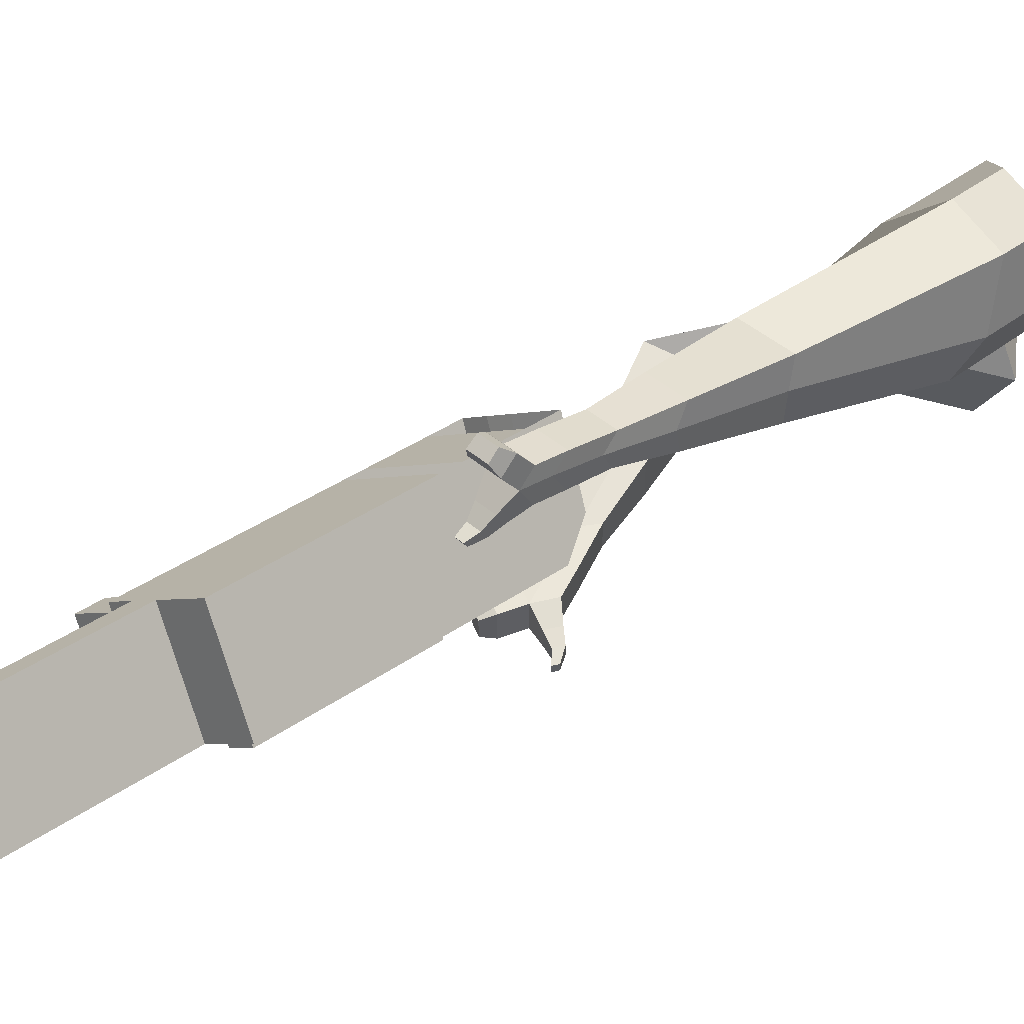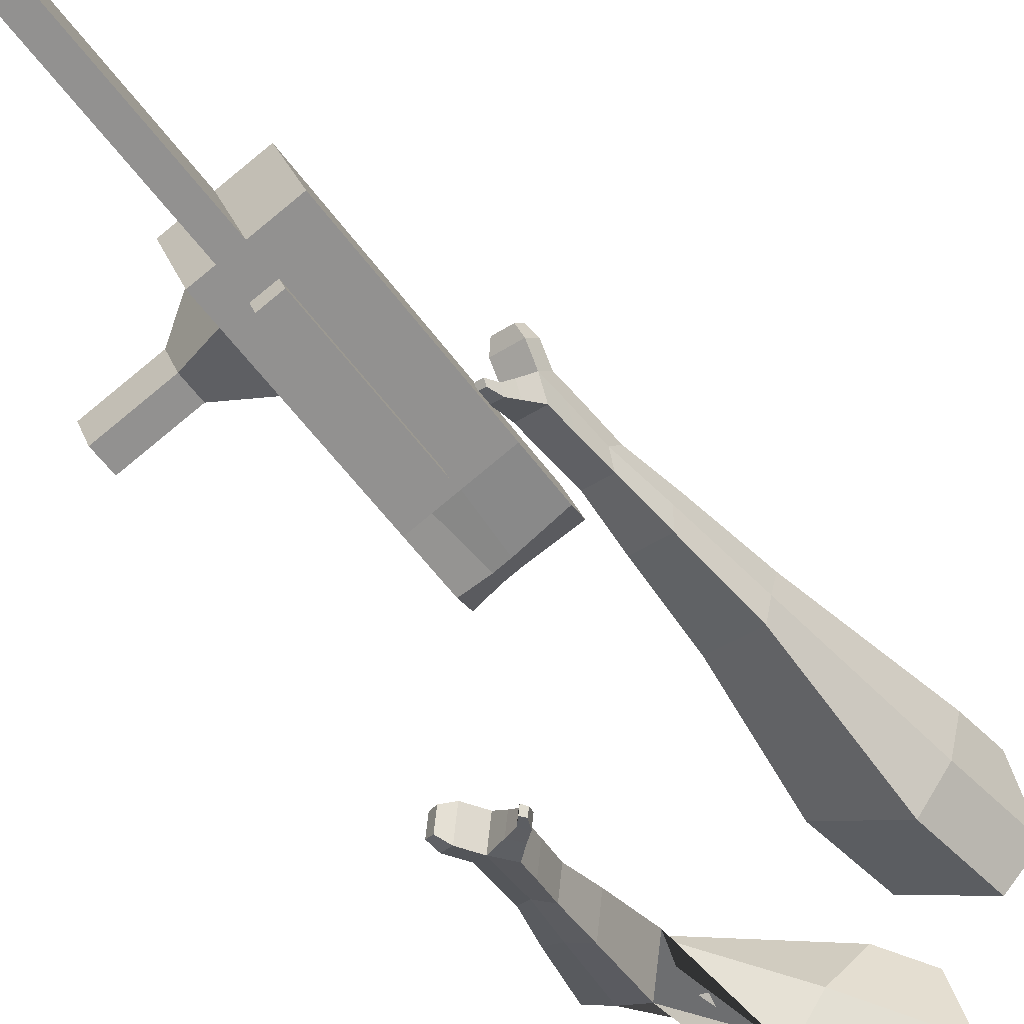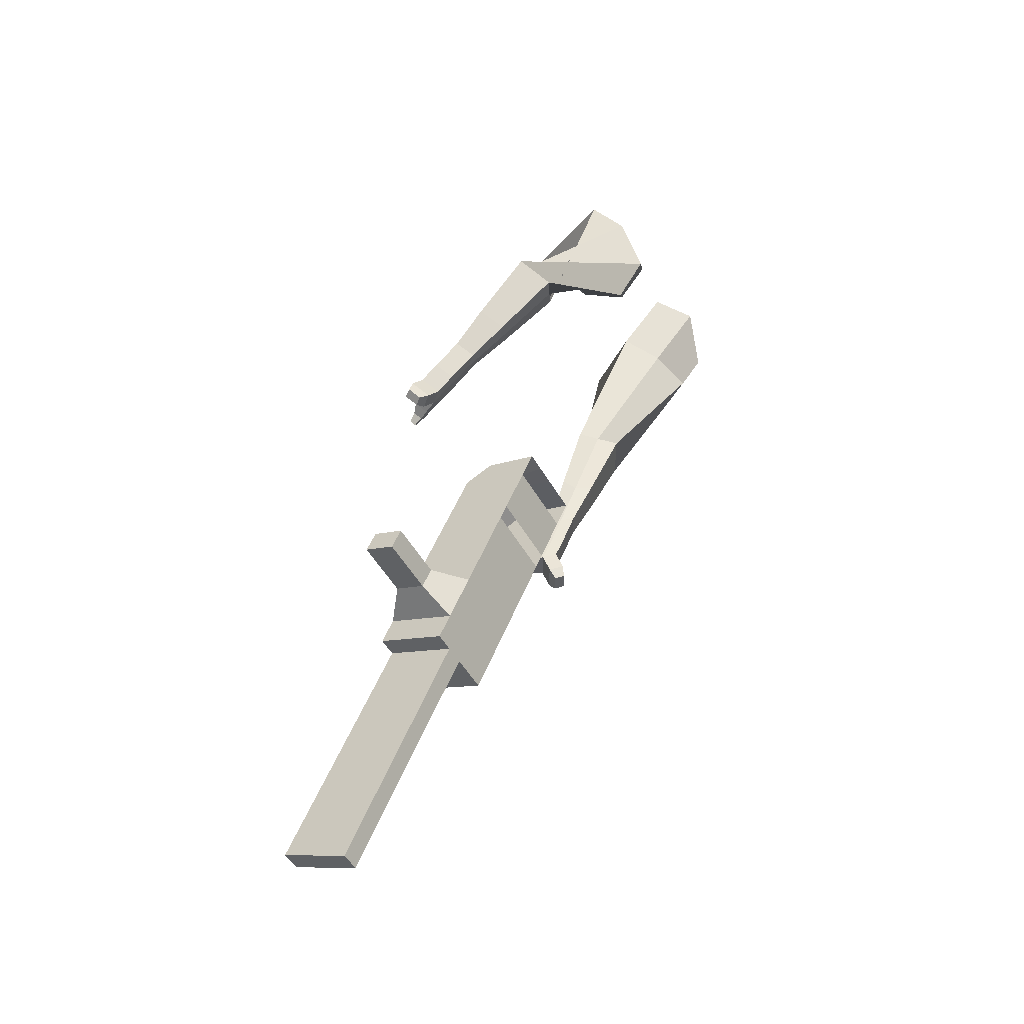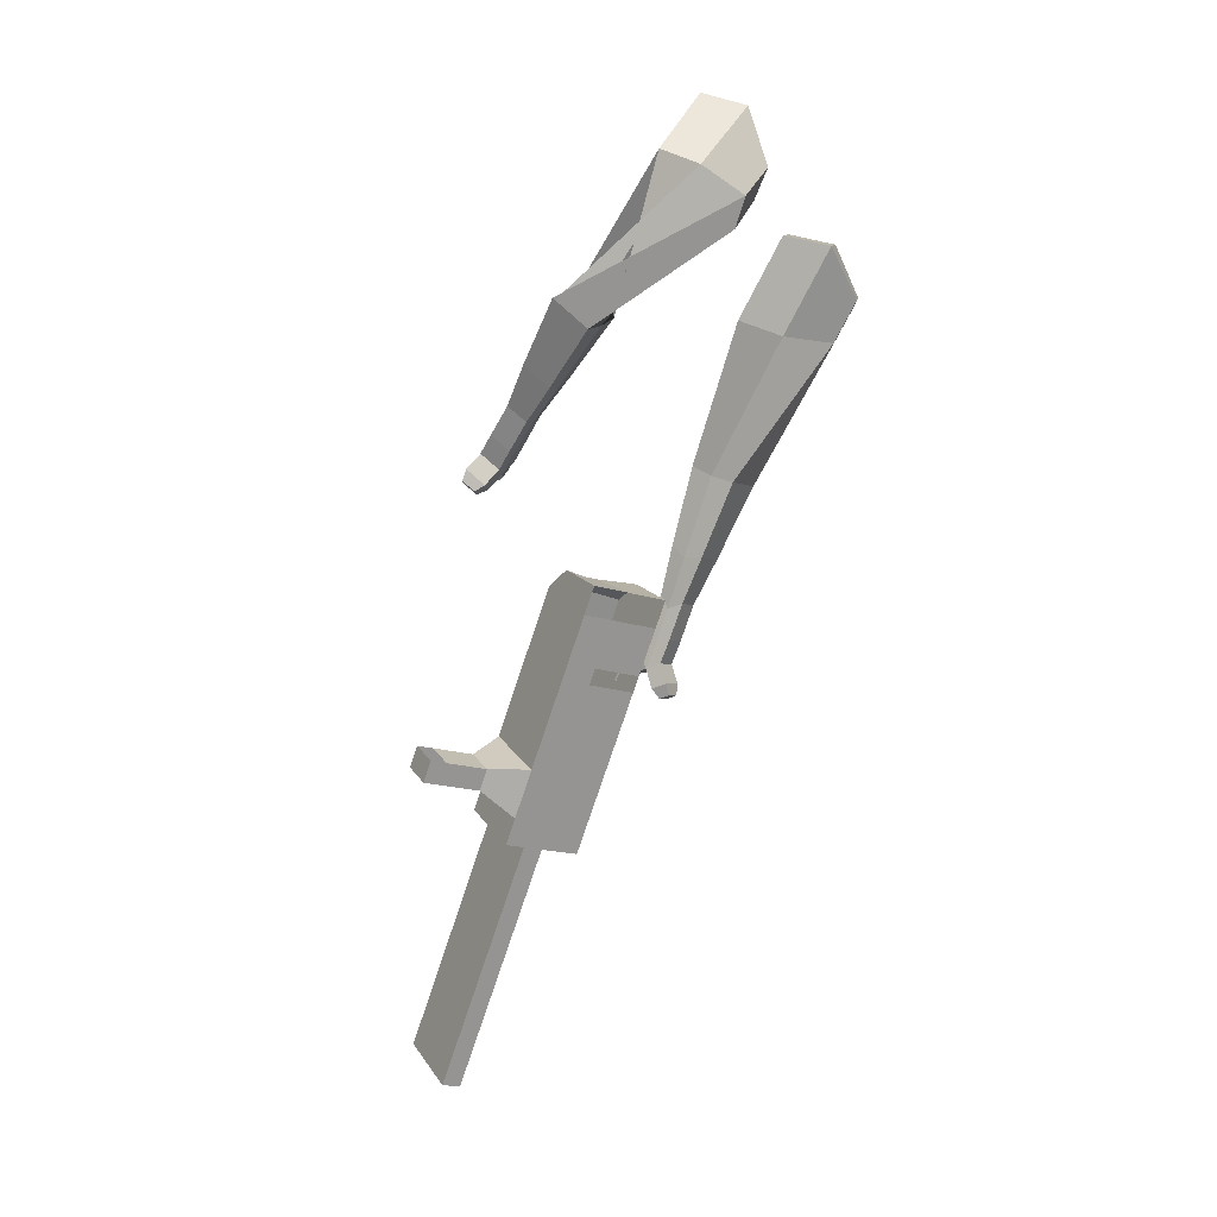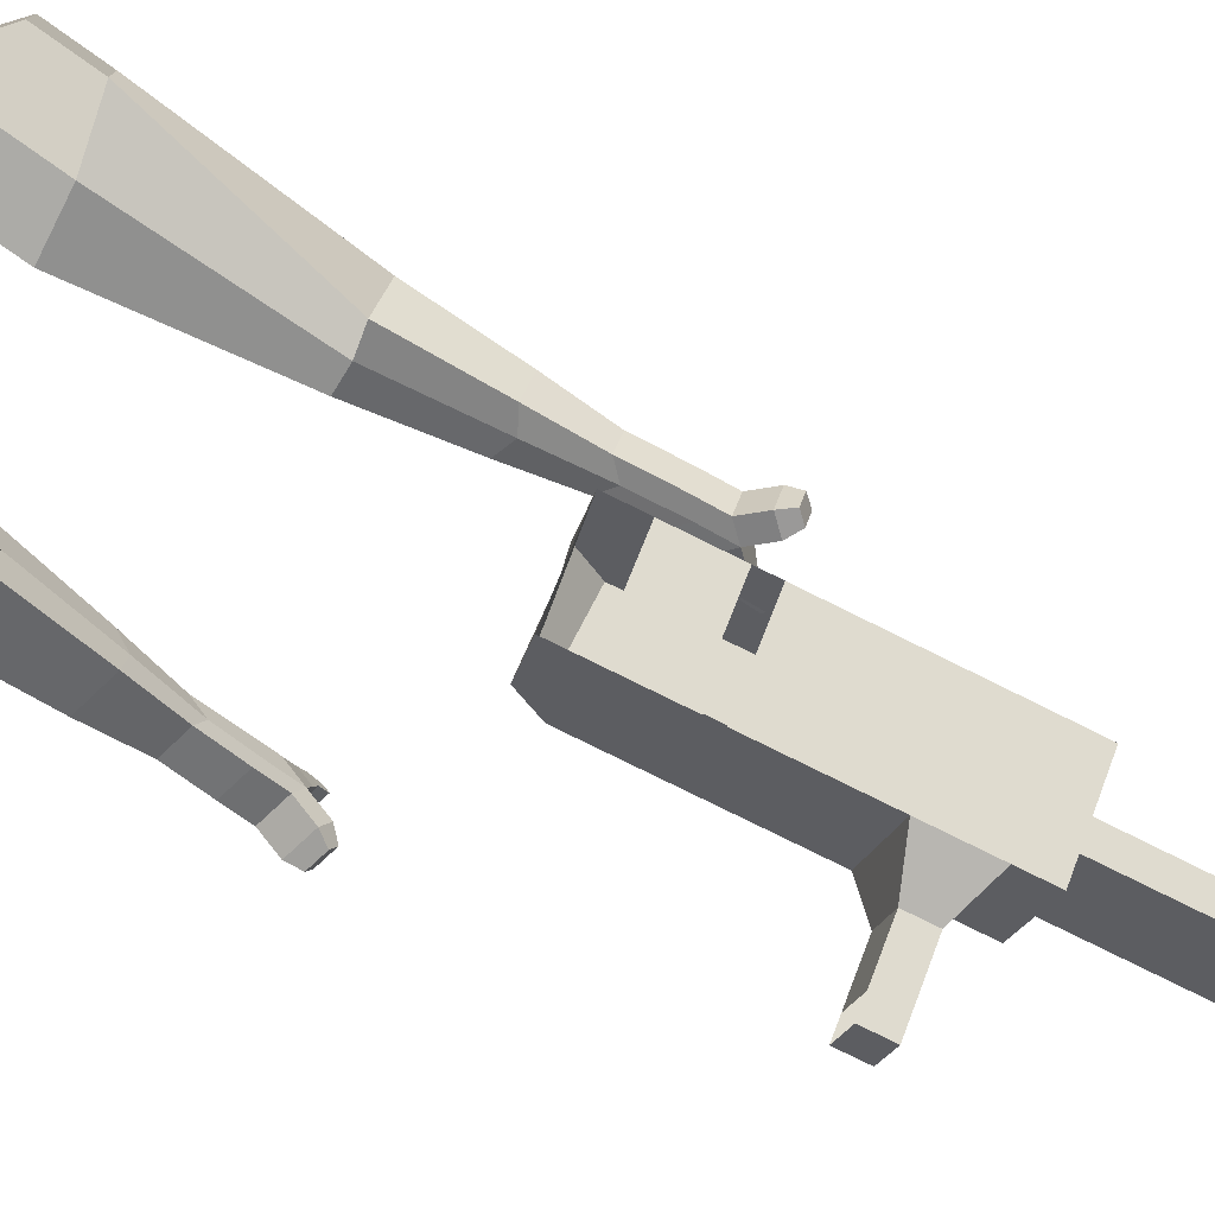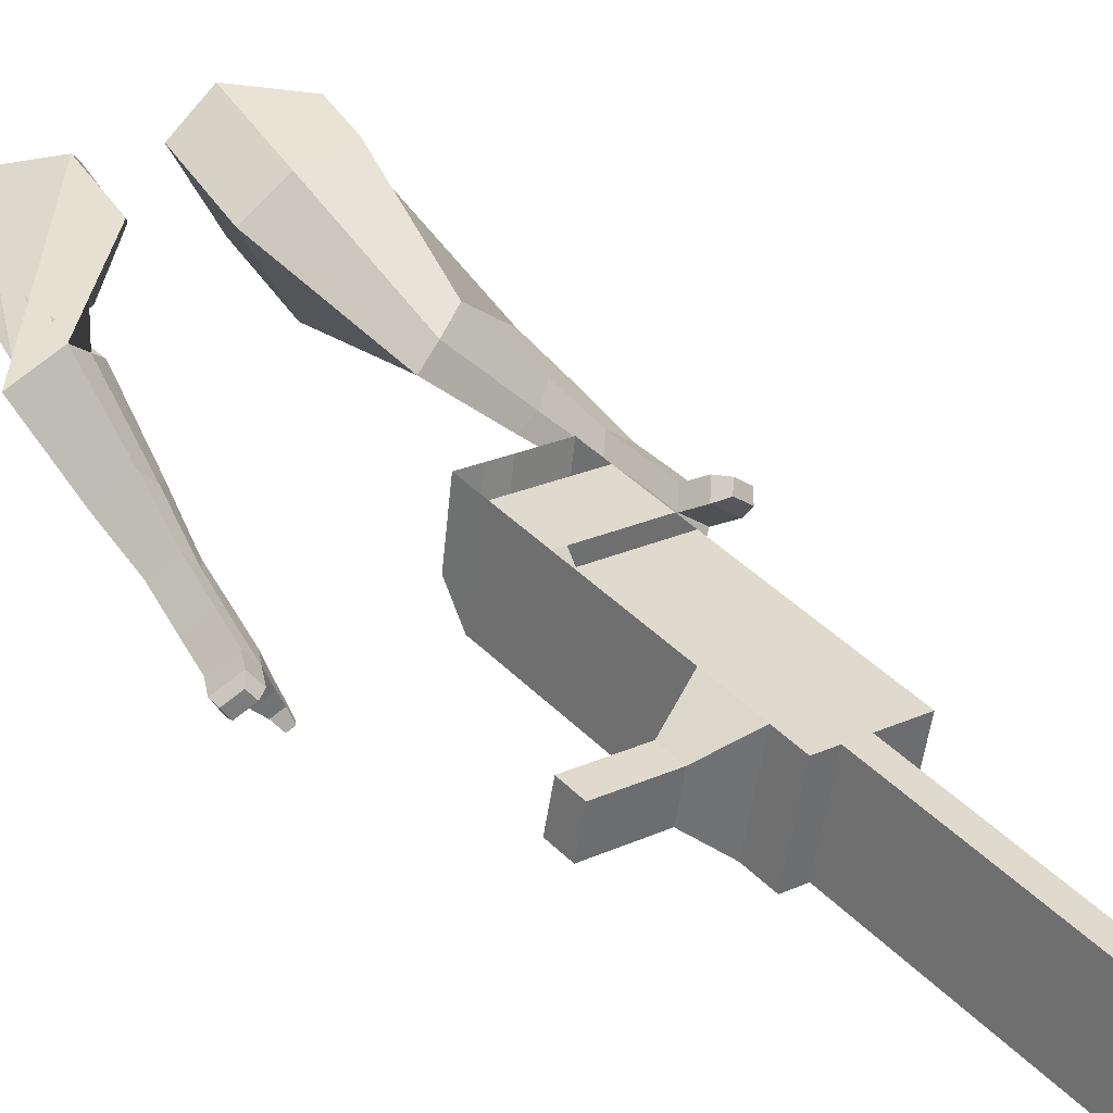
<metadata>
{"format":"obj","ext":"obj","renderer":"f3d","projection":"perspective","resolution":1024,"background":"white","views":[{"elev":3.3,"azim":-144.0,"up":"+Y"},{"elev":-78.7,"azim":-151.9,"up":"+Y"},{"elev":-40.3,"azim":115.5,"up":"+Z"},{"elev":2.6,"azim":144.4,"up":"+Z"},{"elev":56.4,"azim":99.3,"up":"+Y"},{"elev":14.3,"azim":129.4,"up":"+Y"}]}
</metadata>
<code>
o Cube.046_Cube.010
v -29.92 89.61 -1260
v -60.66 -117.6 -1192
v 3.751 16.81 -1466
v -26.99 -190.4 -1397
v -245.6 107.8 -1302
v -276.3 -99.46 -1234
v -211.9 34.98 -1507
v -242.6 -172.3 -1439
v -76.29 189.8 -977.6
v -107 -17.4 -909.2
v -322.7 0.7677 -951
v -291.9 208 -1019
v -97.27 235.2 -849.7
v -128 27.96 -781.2
v -343.6 46.13 -823.1
v -312.9 253.4 -891.5
v -109.7 262 -774.1
v -129.8 106.8 -736.9
v -345.4 124.9 -778.7
v -325.3 280.2 -815.9
v -69.05 174.2 -1022
v -99.79 -33.04 -953.3
v -284.7 192.4 -1064
v -315.4 -14.87 -995.1
v -8.137 42.51 -1393
v -38.87 -164.7 -1325
v -223.8 60.68 -1435
v -254.5 -146.6 -1366
v -104.1 25.9 -1486
v -134.8 -181.3 -1418
v -137.7 98.7 -1281
v -168.5 -108.5 -1213
v -184.1 198.9 -998.5
v -214.8 -8.318 -930.1
v -205.1 244.3 -870.6
v -227.3 49.13 -793.2
v -217.5 271.1 -795
v -228.5 102.3 -763.4
v -207.6 -23.96 -974.2
v -176.9 183.3 -1043
v -146.7 -155.6 -1346
v -116 51.6 -1414
v -50.16 21.35 -1476
v -114.6 -113.1 -1202
v -160.9 -12.86 -919.6
v -191 46.07 -786.2
v -192.2 99.2 -756.3
v -123 178.7 -1032
v -62.05 47.05 -1404
v -80.89 -185.9 -1408
v -83.83 94.15 -1271
v -130.2 194.4 -988.1
v -151.2 239.7 -860.1
v -163.6 266.5 -784.6
v -153.7 -28.5 -963.7
v -92.78 -160.2 -1335
v -159.5 -67.3 -950.9
v -213.4 -62.76 -961.4
v -98.54 -199 -1322
v -152.4 -194.4 -1333
v -174.2 -147.3 -1200
v -120.3 -151.9 -1189
v 68.12 -9.813 -1319
v 58.48 11.01 -1261
v 44.89 -80.63 -1230
v 54.53 -101.5 -1289
v 114.7 -13.74 -1310
v 105.1 7.086 -1252
v 91.49 -84.55 -1221
v 101.1 -105.4 -1280
v 186 -19.75 -1296
v 176.4 1.077 -1238
v 162.8 -90.56 -1207
v 172.4 -111.4 -1266
v 231.9 -23.62 -1288
v 222.3 -2.79 -1229
v 208.7 -94.43 -1199
v 218.3 -115.3 -1257
v 29.73 -425 -2082
v -24.18 -420.5 -2092
v 6.559 -213.3 -2161
v 60.47 -217.8 -2150
f 25 26 4 3
f 29 30 8 7
f 27 28 6 5
f 22 21 9 10
f 42 27 5 31
f 56 26 2 44
f 10 9 13 14
f 55 22 10 45
f 23 24 11 12
f 46 14 18 47
f 45 10 14 46
f 12 11 15 16
f 33 12 16 35
f 54 47 18 17
f 16 15 19 20
f 14 13 17 18
f 5 6 24 23
f 44 2 22 55
f 31 5 23 40
f 2 1 21 22
f 50 4 26 56
f 29 7 27 42
f 7 8 28 27
f 26 25 63 66
f 43 29 42 49
f 8 30 41 28
f 51 31 40 48
f 6 32 39 24
f 20 19 38 37
f 52 33 35 53
f 11 34 36 15
f 15 36 38 19
f 24 39 34 11
f 28 41 32 6
f 49 42 31 51
f 30 29 81 80
f 3 4 50 43
f 25 49 51 1
f 9 52 53 13
f 1 51 48 21
f 3 43 49 25
f 30 50 56 41
f 32 41 60 61
f 37 38 47 54
f 34 45 46 36
f 36 46 47 38
f 39 55 45 34
f 55 39 58 57
f 61 62 57 58
f 60 59 62 61
f 39 32 61 58
f 44 55 57 62
f 41 56 59 60
f 56 44 62 59
f 66 63 67 70
f 1 2 65 64
f 2 26 66 65
f 25 1 64 63
f 69 70 74 73
f 64 65 69 68
f 65 66 70 69
f 63 64 68 67
f 73 74 78 77
f 67 68 72 71
f 70 67 71 74
f 68 69 73 72
f 76 77 78 75
f 71 72 76 75
f 74 71 75 78
f 82 79 80 81
f 50 30 80 79
f 43 50 79 82
f 29 43 82 81
o Cube.048_Cube.024
v -464.5 587.2 114.5
v -630.3 414.2 146.1
v -400.1 487 -95.78
v -568.1 313 -65.36
v -652.8 656.5 -43.84
v -737.8 567.8 -27.61
v -619.8 605.1 -151.7
v -704.5 516.6 -135.3
v -505.3 253.8 -473.6
v -391.9 309.2 -463.7
v -440.9 417.4 -507.4
v -554.3 362 -517.3
v -449.8 215.5 -679.4
v -366.5 256.2 -672.1
v -402.5 335.8 -704.2
v -485.9 295 -711.5
v -414.1 194.1 -808.8
v -353.2 223.9 -803.4
v -379.5 282 -826.9
v -440.4 252.3 -832.2
v -481.7 567.7 -138.1
v -658.5 384.6 -105.2
v -550.1 674.2 85.04
v -726.1 490.6 118.7
v -411.7 363.4 -490.5
v -532.1 304.6 -501
v -377.8 292 -705.6
v -466.3 248.8 -713.3
v -358.5 246.3 -840.4
v -423.2 214.7 -846.1
v -392.2 164.9 -895.5
v -331.3 194.7 -890.2
v -336.7 219.3 -938.3
v -401.4 187.7 -944
v -418.6 224.9 -928.5
v -357.7 254.6 -923.1
v -377 145 -958.4
v -316.1 174.8 -953
v -321.5 199.4 -1001
v -386.2 167.8 -1007
v -403.4 205 -991.3
v -342.5 234.8 -985.9
v -347.4 117.3 -987.4
v -308.1 136.4 -983.9
v -311.7 152.2 -1015
v -353.3 131.9 -1019
v -391.2 187.2 -1059
v -408.4 224.5 -1043
v -347.4 254.2 -1038
v -326.5 218.8 -1053
v -327.9 97.19 -1007
v -301.5 110.1 -1004
v -303.8 120.8 -1025
v -331.9 107.1 -1028
v -313 84.46 -1035
v -296.5 92.54 -1033
v -298 99.21 -1047
v -315.5 90.64 -1048
v -386.2 209.1 -1083
v -397.6 233.8 -1073
v -357.1 253.6 -1069
v -343.2 230.1 -1080
v -314.6 438.9 478.2
v -382.6 249.3 344.7
v -143.6 492 314.3
v -214.1 304.3 180.5
v -449.4 545.4 288.9
v -484.3 448.2 220.5
v -352.6 574.9 205.9
v -397.9 476.4 136.3
v -124.3 328 -92.11
v -64.09 254.2 -11.58
v 45.22 300.4 -48.83
v -11.97 373.3 -129
v -91.52 173.4 -240.2
v -48.78 115.6 -181
v 33.77 149 -208.1
v -8.968 206.7 -267.3
v -68.29 76.05 -332.1
v -37.05 33.87 -288.9
v 23.28 58.24 -308.7
v -7.957 100.4 -351.9
v -220.2 561.9 274.2
v -308.7 364 130.5
v -415.3 506.8 446.5
v -487.6 305.5 304.9
v -7.926 265.8 -31.55
v -69.64 349.2 -117
v -5.294 117.4 -206.2
v -50.67 178.6 -269
v -4.64 25.8 -316.8
v -37.8 70.58 -362.8
v -66.98 9.136 -398.3
v -35.74 -33.04 -355.1
v 2.233 -45.9 -391.7
v -30.93 -1.127 -437.6
v -1.94 29.45 -425.5
v 29.3 -12.73 -382.2
v -64.85 -38.48 -446.3
v -33.62 -80.65 -403
v 4.359 -93.52 -439.7
v -28.8 -48.74 -485.6
v 0.1862 -18.16 -473.4
v 31.42 -60.34 -430.2
v -79.7 -83.86 -460.7
v -59.6 -111 -432.9
v -35.16 -119.3 -456.5
v -56.5 -90.47 -486.1
v 5.551 -65.08 -526.3
v 34.54 -34.51 -514.2
v 65.77 -76.68 -470.9
v 38.71 -109.9 -480.4
v -91.14 -114.2 -470.8
v -77.59 -132.5 -452
v -61.11 -138 -467.9
v -75.5 -118.6 -487.9
v -93.1 -143.3 -489.1
v -84.62 -154.7 -477.4
v -74.32 -158.2 -487.3
v -83.32 -146.1 -499.8
v 34.31 -76.05 -538.8
v 53.58 -55.72 -530.7
v 74.35 -83.76 -501.9
v 56.36 -105.8 -508.2
f 83 84 86 85
f 90 89 93 94
f 89 90 88 87
f 105 106 84 83
f 103 89 87 105
f 104 86 84 106
f 94 93 97 98
f 103 85 92 107
f 104 90 94 108
f 85 86 91 92
f 110 98 102 112
f 107 92 96 109
f 108 94 98 110
f 92 91 95 96
f 101 111 115 118
f 96 95 99 100
f 98 97 101 102
f 109 96 100 111
f 97 109 111 101
f 100 99 113 114
f 91 108 110 95
f 93 107 109 97
f 95 110 112 99
f 86 104 108 91
f 89 103 107 93
f 90 104 106 88
f 85 103 105 83
f 87 88 106 105
f 117 118 124 123
f 113 116 122 119
f 102 101 118 117
f 111 100 114 115
f 99 112 116 113
f 112 102 117 116
f 124 121 132 131
f 120 119 125 126
f 115 114 120 121
f 118 115 121 124
f 116 117 123 122
f 114 113 119 120
f 128 127 135 136
f 119 122 128 125
f 121 120 126 127
f 122 121 127 128
f 131 132 144 143
f 122 123 130 129
f 123 124 131 130
f 121 122 129 132
f 136 135 139 140
f 127 126 134 135
f 125 128 136 133
f 126 125 133 134
f 138 137 140 139
f 135 134 138 139
f 133 136 140 137
f 134 133 137 138
f 144 141 142 143
f 129 130 142 141
f 132 129 141 144
f 130 131 143 142
f 145 146 148 147
f 152 151 155 156
f 151 152 150 149
f 167 168 146 145
f 165 151 149 167
f 166 148 146 168
f 156 155 159 160
f 165 147 154 169
f 166 152 156 170
f 147 148 153 154
f 172 160 164 174
f 169 154 158 171
f 170 156 160 172
f 154 153 157 158
f 163 173 177 180
f 158 157 161 162
f 160 159 163 164
f 171 158 162 173
f 159 171 173 163
f 162 161 175 176
f 153 170 172 157
f 155 169 171 159
f 157 172 174 161
f 148 166 170 153
f 151 165 169 155
f 152 166 168 150
f 147 165 167 145
f 149 150 168 167
f 179 180 186 185
f 175 178 184 181
f 164 163 180 179
f 173 162 176 177
f 161 174 178 175
f 174 164 179 178
f 186 183 194 193
f 182 181 187 188
f 177 176 182 183
f 180 177 183 186
f 178 179 185 184
f 176 175 181 182
f 190 189 197 198
f 181 184 190 187
f 183 182 188 189
f 184 183 189 190
f 193 194 206 205
f 184 185 192 191
f 185 186 193 192
f 183 184 191 194
f 198 197 201 202
f 189 188 196 197
f 187 190 198 195
f 188 187 195 196
f 200 199 202 201
f 197 196 200 201
f 195 198 202 199
f 196 195 199 200
f 206 203 204 205
f 191 192 204 203
f 194 191 203 206
f 192 193 205 204

</code>
